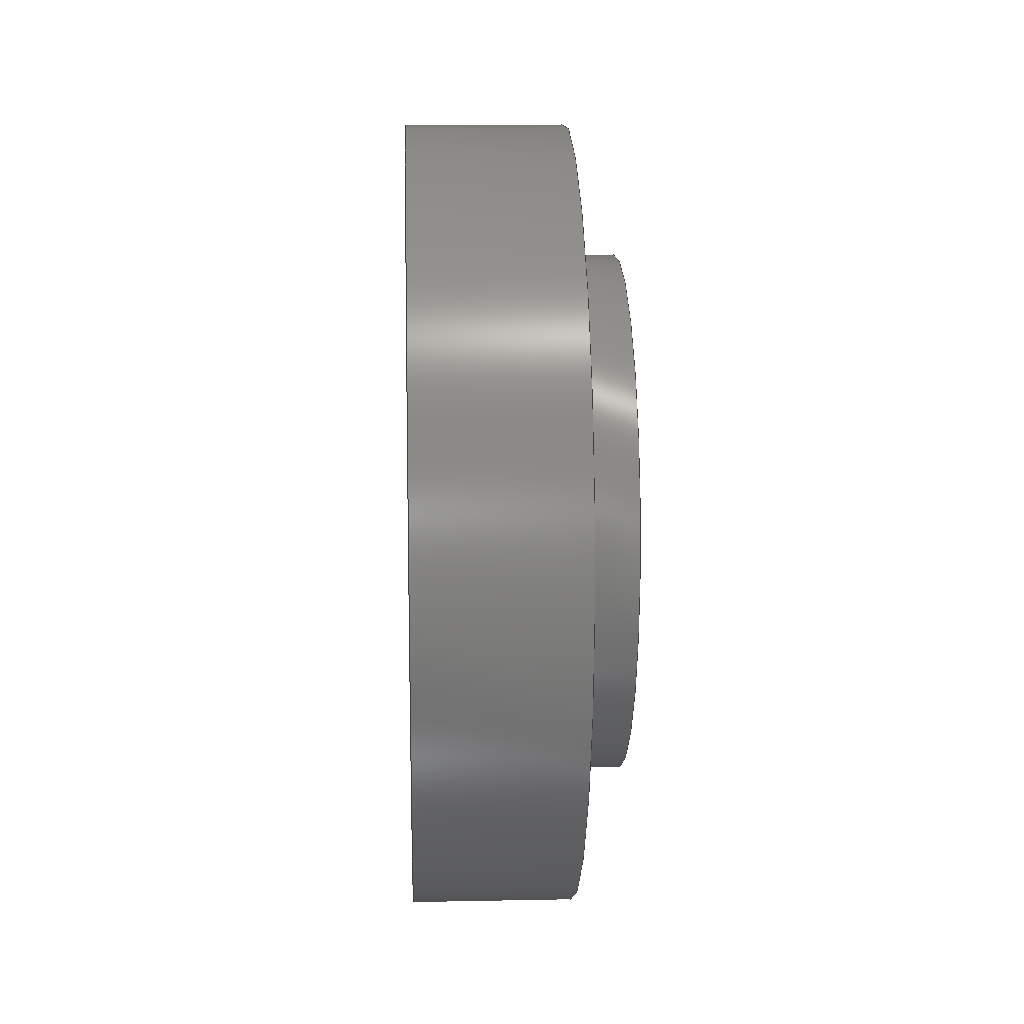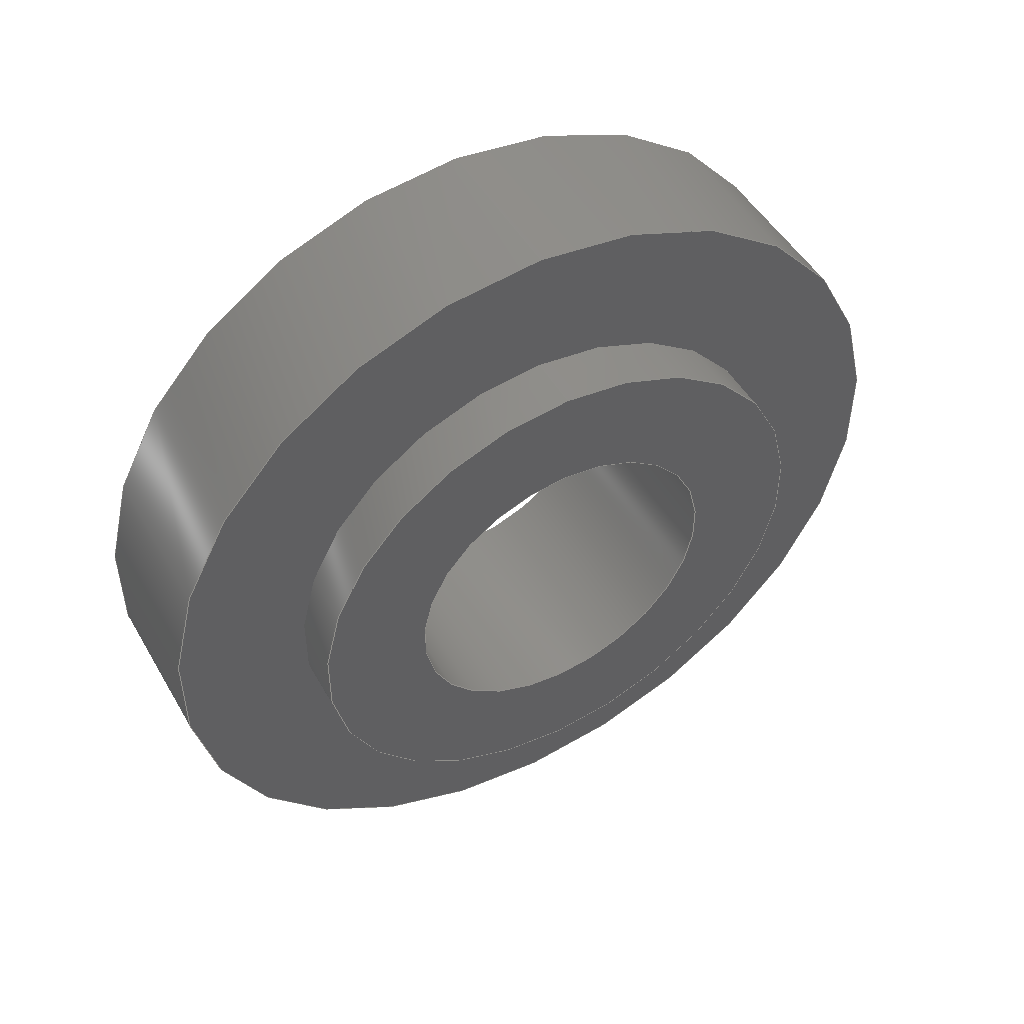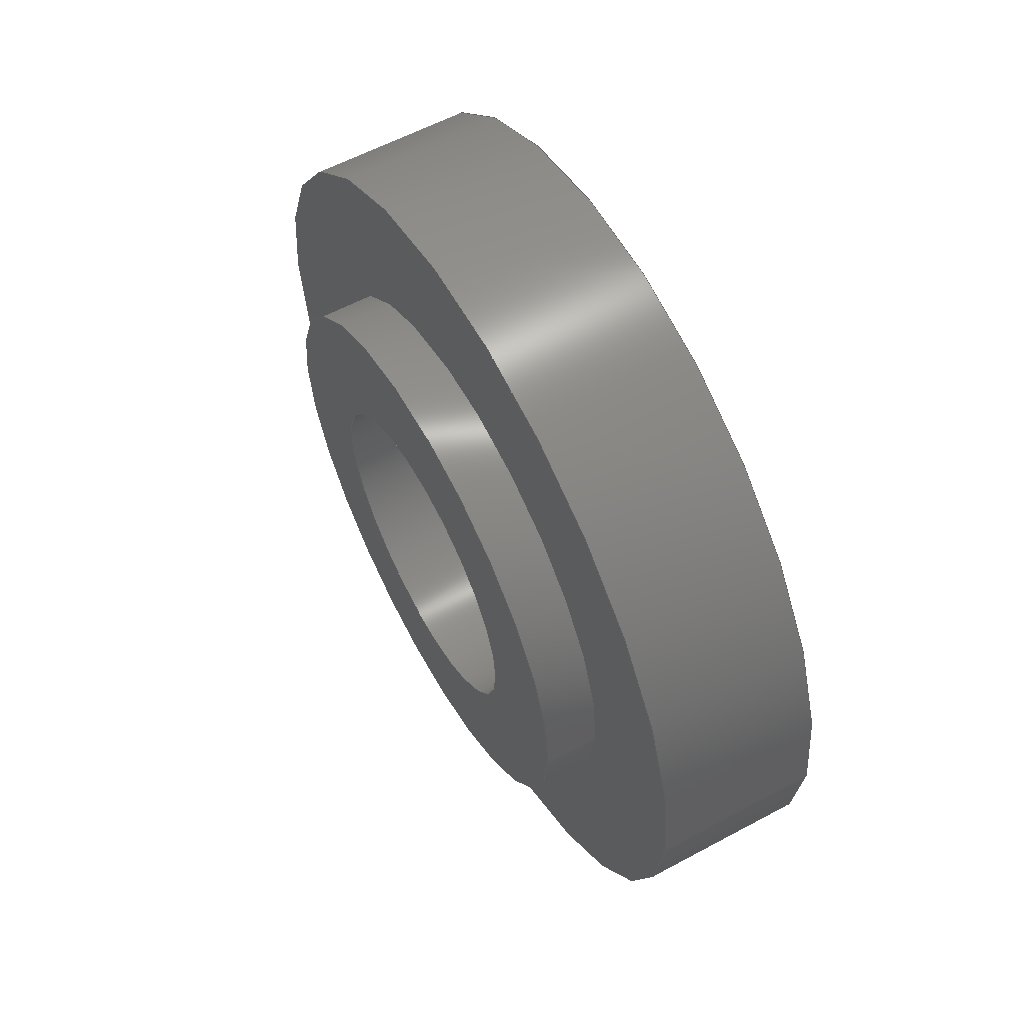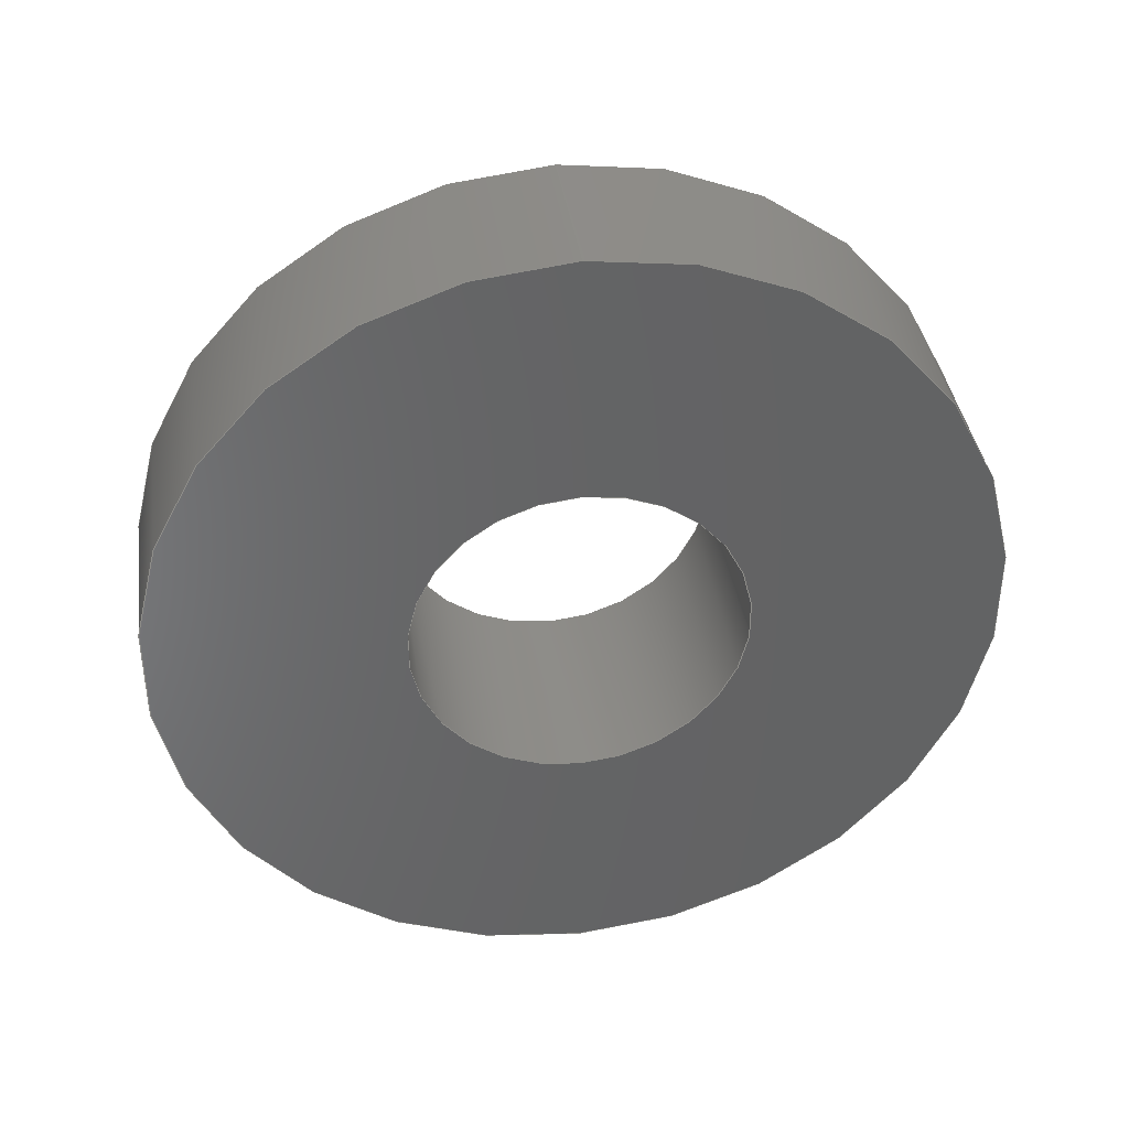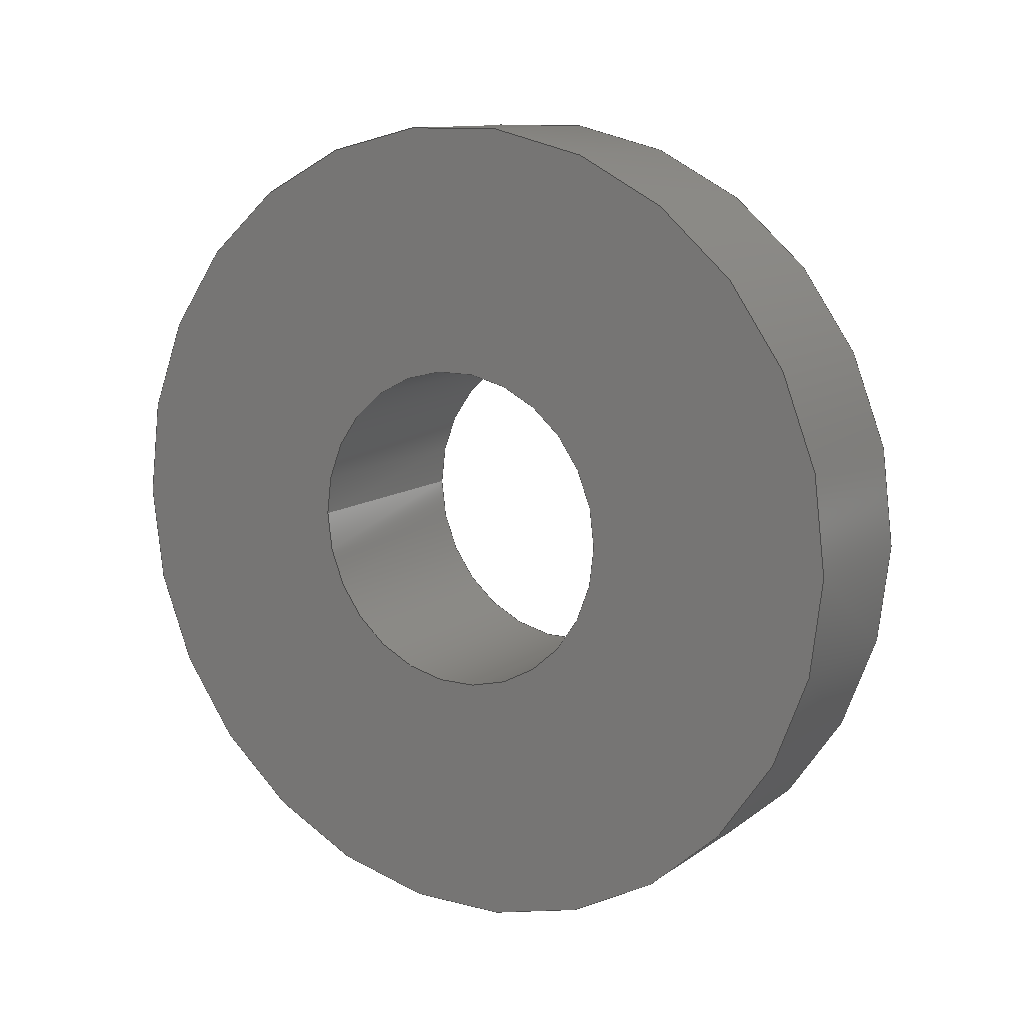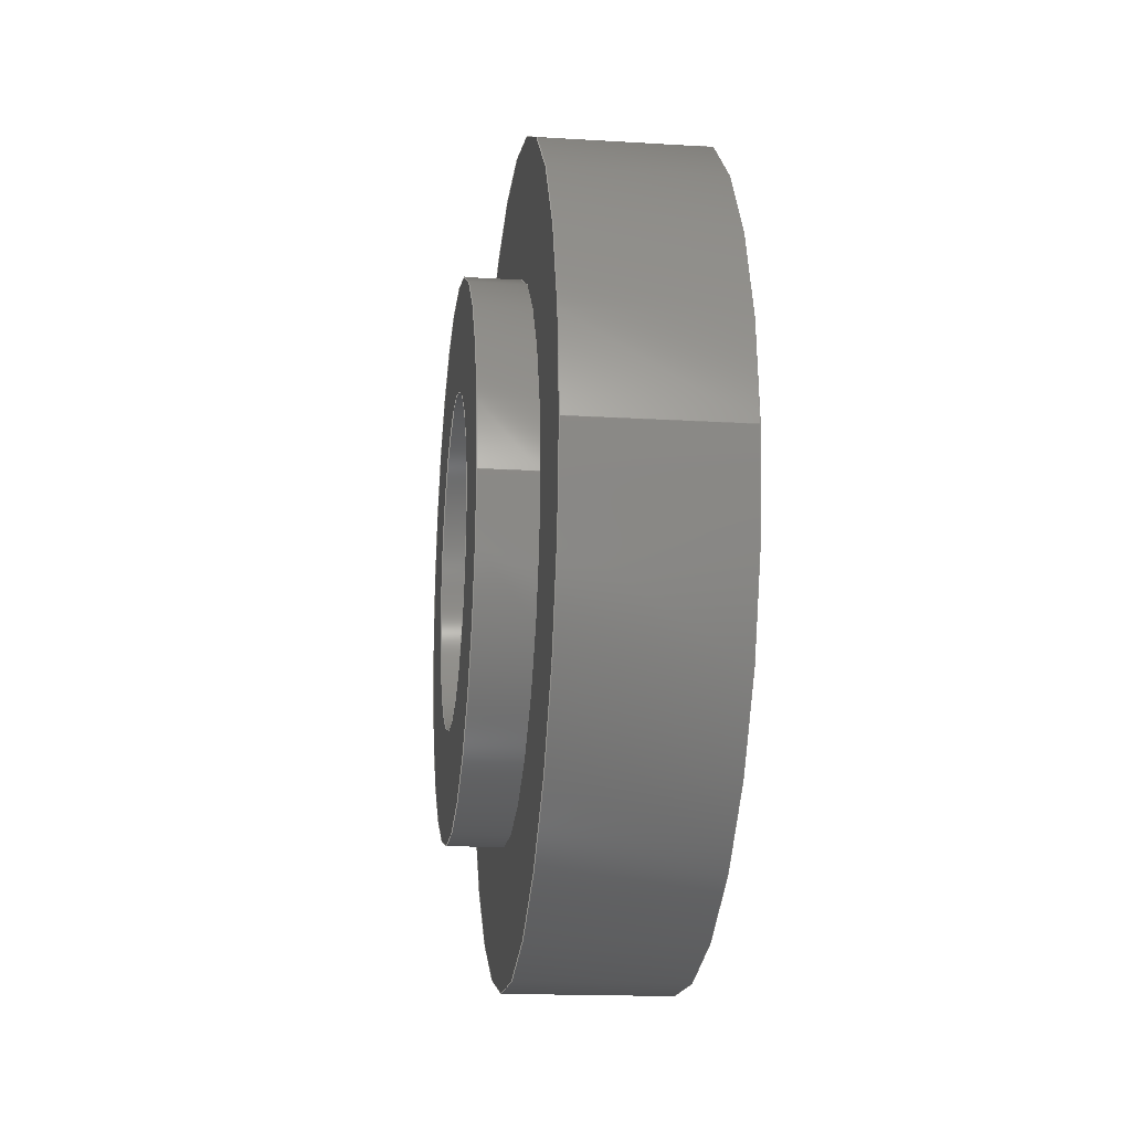
<metadata>
{"format":"step","ext":"step","renderer":"f3d","projection":"perspective","resolution":1024,"background":"white","views":[{"elev":12.8,"azim":177.4,"up":"+Y"},{"elev":49.3,"azim":-119.2,"up":"+Z"},{"elev":59.2,"azim":-28.9,"up":"+Y"},{"elev":38.6,"azim":81.9,"up":"+Z"},{"elev":11.5,"azim":122.0,"up":"+Y"},{"elev":-16.9,"azim":-6.9,"up":"+Y"}]}
</metadata>
<code>
ISO-10303-21;
DATA;
#1 = CLOSED_SHELL ( 'NONE', ( #65, #140, #67, #104, #153, #20 ) ) ;
#2 = CARTESIAN_POINT ( 'NONE',  ( -1.066e-16, 0, 1.5 ) ) ;
#3 = VERTEX_POINT ( 'NONE', #2 ) ;
#4 = ORIENTED_EDGE ( 'NONE', *, *, #159, .F. ) ;
#5 = ORIENTED_EDGE ( 'NONE', *, *, #147, .F. ) ;
#6 = FACE_OUTER_BOUND ( 'NONE', #73, .T. ) ;
#7 = EDGE_CURVE ( 'NONE', #89, #89, #53, .T. ) ;
#8 = DIRECTION ( 'NONE',  ( -1, 0, -0 ) ) ;
#9 = AXIS2_PLACEMENT_3D ( 'NONE', #11, #10, #142 ) ;
#10 = DIRECTION ( 'NONE',  ( -1, -0, -0 ) ) ;
#11 = CARTESIAN_POINT ( 'NONE',  ( 0, 0, 0 ) ) ;
#12 =( NAMED_UNIT ( * ) SI_UNIT ( $, .STERADIAN. ) SOLID_ANGLE_UNIT ( ) );
#13 = PRODUCT ( 'Part4 Roller Bracket', 'Part4 Roller Bracket', '', ( #93 ) ) ;
#14 = DIRECTION ( 'NONE',  ( 0, 0, 1 ) ) ;
#15 = AXIS2_PLACEMENT_3D ( 'NONE', #50, #25, #77 ) ;
#16 =( LENGTH_UNIT ( ) NAMED_UNIT ( * ) SI_UNIT ( .MILLI., .METRE. ) );
#17 = FACE_OUTER_BOUND ( 'NONE', #141, .T. ) ;
#18 = STYLED_ITEM ( 'NONE', ( #114 ), #85 ) ;
#19 = CYLINDRICAL_SURFACE ( 'NONE', #48, 1.5 ) ;
#20 = ADVANCED_FACE ( 'NONE', ( #6, #134 ), #19, .F. ) ;
#21 = CARTESIAN_POINT ( 'NONE',  ( 2, 3.75, 0 ) ) ;
#22 = PLANE ( 'NONE',  #15 ) ;
#23 = CARTESIAN_POINT ( 'NONE',  ( 2, 0, 3.75 ) ) ;
#24 = VERTEX_POINT ( 'NONE', #149 ) ;
#25 = DIRECTION ( 'NONE',  ( 1, 0, 0 ) ) ;
#26 = DIRECTION ( 'NONE',  ( 0, 0, 1 ) ) ;
#27 = UNCERTAINTY_MEASURE_WITH_UNIT (LENGTH_MEASURE( 1e-05 ), #79, 'distance_accuracy_value', 'NONE');
#28 = EDGE_LOOP ( 'NONE', ( #57 ) ) ;
#29 = CARTESIAN_POINT ( 'NONE',  ( 2, 0, 0 ) ) ;
#30 = ORIENTED_EDGE ( 'NONE', *, *, #113, .T. ) ;
#31 = AXIS2_PLACEMENT_3D ( 'NONE', #61, #155, #157 ) ;
#32 = PRODUCT_RELATED_PRODUCT_CATEGORY ( 'part', '', ( #13 ) ) ;
#33 = UNCERTAINTY_MEASURE_WITH_UNIT (LENGTH_MEASURE( 1e-05 ), #16, 'distance_accuracy_value', 'NONE');
#34 = SURFACE_SIDE_STYLE ('',( #63 ) ) ;
#35 = CYLINDRICAL_SURFACE ( 'NONE', #9, 3.75 ) ;
#36 = PRODUCT_DEFINITION ( 'General', '', #98, #71 ) ;
#37 = FACE_OUTER_BOUND ( 'NONE', #112, .T. ) ;
#38 = CIRCLE ( 'NONE', #55, 1.5 ) ;
#39 = APPLICATION_CONTEXT ( 'automotive_design' ) ;
#40 = VERTEX_POINT ( 'NONE', #138 ) ;
#41 = DIRECTION ( 'NONE',  ( 0, 0, 1 ) ) ;
#42 = MECHANICAL_DESIGN_GEOMETRIC_PRESENTATION_REPRESENTATION (  '', ( #18 ), #131 ) ;
#43 =( GEOMETRIC_REPRESENTATION_CONTEXT ( 3 ) GLOBAL_UNCERTAINTY_ASSIGNED_CONTEXT ( ( #33 ) ) GLOBAL_UNIT_ASSIGNED_CONTEXT ( ( #16, #129, #139 ) ) REPRESENTATION_CONTEXT ( 'NONE', 'WORKASPACE' ) );
#44 = DIRECTION ( 'NONE',  ( -1, -0, -0 ) ) ;
#45 = ORIENTED_EDGE ( 'NONE', *, *, #54, .T. ) ;
#46 = EDGE_LOOP ( 'NONE', ( #47 ) ) ;
#47 = ORIENTED_EDGE ( 'NONE', *, *, #7, .T. ) ;
#48 = AXIS2_PLACEMENT_3D ( 'NONE', #75, #124, #60 ) ;
#49 = FACE_OUTER_BOUND ( 'NONE', #111, .T. ) ;
#50 = CARTESIAN_POINT ( 'NONE',  ( 0.5, 2.5, 0 ) ) ;
#51 = DIRECTION ( 'NONE',  ( 0, 0, 1 ) ) ;
#52 = VERTEX_POINT ( 'NONE', #105 ) ;
#53 = CIRCLE ( 'NONE', #148, 3.75 ) ;
#54 = EDGE_CURVE ( 'NONE', #52, #52, #158, .T. ) ;
#55 = AXIS2_PLACEMENT_3D ( 'NONE', #91, #103, #87 ) ;
#56 = PLANE ( 'NONE',  #95 ) ;
#57 = ORIENTED_EDGE ( 'NONE', *, *, #121, .F. ) ;
#58 = AXIS2_PLACEMENT_3D ( 'NONE', #21, #8, #76 ) ;
#59 = EDGE_LOOP ( 'NONE', ( #72 ) ) ;
#60 = DIRECTION ( 'NONE',  ( 0, 0, 1 ) ) ;
#61 = CARTESIAN_POINT ( 'NONE',  ( -1.066e-16, 0, 0 ) ) ;
#62 = DIRECTION ( 'NONE',  ( -1, -0, -0 ) ) ;
#63 = SURFACE_STYLE_FILL_AREA ( #117 ) ;
#64 = FACE_OUTER_BOUND ( 'NONE', #46, .T. ) ;
#65 = ADVANCED_FACE ( 'NONE', ( #82, #17 ), #56, .F. ) ;
#66 = APPLICATION_PROTOCOL_DEFINITION ( 'draft international standard', 'automotive_design', 1998, #39 ) ;
#67 = ADVANCED_FACE ( 'NONE', ( #135, #128 ), #22, .F. ) ;
#68 = CIRCLE ( 'NONE', #152, 2.5 ) ;
#69 = CARTESIAN_POINT ( 'NONE',  ( 0, 0, 0 ) ) ;
#70 = AXIS2_PLACEMENT_3D ( 'NONE', #150, #44, #26 ) ;
#71 = PRODUCT_DEFINITION_CONTEXT ( 'detailed design', #110, 'design' ) ;
#72 = ORIENTED_EDGE ( 'NONE', *, *, #121, .T. ) ;
#73 = EDGE_LOOP ( 'NONE', ( #5 ) ) ;
#74 = EDGE_LOOP ( 'NONE', ( #45 ) ) ;
#75 = CARTESIAN_POINT ( 'NONE',  ( 0, 0, 0 ) ) ;
#76 = DIRECTION ( 'NONE',  ( -0, 0, 1 ) ) ;
#77 = DIRECTION ( 'NONE',  ( 0, 0, -1 ) ) ;
#78 = CARTESIAN_POINT ( 'NONE',  ( -2.064e-16, 1.5, 0 ) ) ;
#79 =( LENGTH_UNIT ( ) NAMED_UNIT ( * ) SI_UNIT ( .MILLI., .METRE. ) );
#80 = CARTESIAN_POINT ( 'NONE',  ( 2, 0, 1.5 ) ) ;
#81 = VERTEX_POINT ( 'NONE', #80 ) ;
#82 = FACE_BOUND ( 'NONE', #133, .T. ) ;
#83 = CIRCLE ( 'NONE', #136, 2.5 ) ;
#84 = ORIENTED_EDGE ( 'NONE', *, *, #147, .T. ) ;
#85 = MANIFOLD_SOLID_BREP ( 'Revolve1', #1 ) ;
#86 = ORIENTED_EDGE ( 'NONE', *, *, #54, .F. ) ;
#87 = DIRECTION ( 'NONE',  ( 0, 0, 1 ) ) ;
#88 = FACE_BOUND ( 'NONE', #122, .T. ) ;
#89 = VERTEX_POINT ( 'NONE', #23 ) ;
#90 = AXIS2_PLACEMENT_3D ( 'NONE', #101, #118, #41 ) ;
#91 = CARTESIAN_POINT ( 'NONE',  ( 2, 0, 0 ) ) ;
#92 = ADVANCED_BREP_SHAPE_REPRESENTATION ( 'Part4 Roller Bracket', ( #85, #108 ), #43 ) ;
#93 = PRODUCT_CONTEXT ( 'NONE', #39, 'mechanical' ) ;
#94 = PRODUCT_DEFINITION_SHAPE ( 'NONE', 'NONE',  #36 ) ;
#95 = AXIS2_PLACEMENT_3D ( 'NONE', #78, #125, #156 ) ;
#96 = DIRECTION ( 'NONE',  ( 1, 0, 0 ) ) ;
#97 = EDGE_LOOP ( 'NONE', ( #100 ) ) ;
#98 = PRODUCT_DEFINITION_FORMATION_WITH_SPECIFIED_SOURCE ( 'Symmetric', '', #13, .NOT_KNOWN. ) ;
#99 = DIRECTION ( 'NONE',  ( 0, 0, 1 ) ) ;
#100 = ORIENTED_EDGE ( 'NONE', *, *, #159, .T. ) ;
#101 = CARTESIAN_POINT ( 'NONE',  ( 0, 0, 0 ) ) ;
#102 = PLANE ( 'NONE',  #58 ) ;
#103 = DIRECTION ( 'NONE',  ( -1, -0, -0 ) ) ;
#104 = ADVANCED_FACE ( 'NONE', ( #145, #64 ), #35, .T. ) ;
#105 = CARTESIAN_POINT ( 'NONE',  ( 0.5, 0, 3.75 ) ) ;
#106 = CARTESIAN_POINT ( 'NONE',  ( -3.062e-16, 0, 0 ) ) ;
#107 = APPLICATION_PROTOCOL_DEFINITION ( 'draft international standard', 'automotive_design', 1998, #110 ) ;
#108 = AXIS2_PLACEMENT_3D ( 'NONE', #69, #14, #96 ) ;
#109 = SHAPE_DEFINITION_REPRESENTATION ( #94, #92 ) ;
#110 = APPLICATION_CONTEXT ( 'automotive_design' ) ;
#111 = EDGE_LOOP ( 'NONE', ( #132 ) ) ;
#112 = EDGE_LOOP ( 'NONE', ( #151 ) ) ;
#113 = EDGE_CURVE ( 'NONE', #40, #40, #83, .T. ) ;
#114 = PRESENTATION_STYLE_ASSIGNMENT (( #154 ) ) ;
#115 = COLOUR_RGB ( '',0.7922, 0.8196, 0.9333 ) ;
#116 = FACE_OUTER_BOUND ( 'NONE', #59, .T. ) ;
#117 = FILL_AREA_STYLE ('',( #137 ) ) ;
#118 = DIRECTION ( 'NONE',  ( -1, -0, -0 ) ) ;
#119 = PRESENTATION_LAYER_ASSIGNMENT (  '', '', ( #18 ) ) ;
#120 = CARTESIAN_POINT ( 'NONE',  ( 0.5, 0, 0 ) ) ;
#121 = EDGE_CURVE ( 'NONE', #24, #24, #68, .T. ) ;
#122 = EDGE_LOOP ( 'NONE', ( #84 ) ) ;
#123 = DIRECTION ( 'NONE',  ( -1, -0, -0 ) ) ;
#124 = DIRECTION ( 'NONE',  ( -1, -0, -0 ) ) ;
#125 = DIRECTION ( 'NONE',  ( 1, 0, 0 ) ) ;
#126 = DIRECTION ( 'NONE',  ( -1, -0, -0 ) ) ;
#127 =( NAMED_UNIT ( * ) PLANE_ANGLE_UNIT ( ) SI_UNIT ( $, .RADIAN. ) );
#128 = FACE_OUTER_BOUND ( 'NONE', #74, .T. ) ;
#129 =( NAMED_UNIT ( * ) PLANE_ANGLE_UNIT ( ) SI_UNIT ( $, .RADIAN. ) );
#130 = EDGE_LOOP ( 'NONE', ( #86 ) ) ;
#131 =( GEOMETRIC_REPRESENTATION_CONTEXT ( 3 ) GLOBAL_UNCERTAINTY_ASSIGNED_CONTEXT ( ( #27 ) ) GLOBAL_UNIT_ASSIGNED_CONTEXT ( ( #79, #127, #12 ) ) REPRESENTATION_CONTEXT ( 'NONE', 'WORKASPACE' ) );
#132 = ORIENTED_EDGE ( 'NONE', *, *, #113, .F. ) ;
#133 = EDGE_LOOP ( 'NONE', ( #4 ) ) ;
#134 = FACE_OUTER_BOUND ( 'NONE', #97, .T. ) ;
#135 = FACE_BOUND ( 'NONE', #28, .T. ) ;
#136 = AXIS2_PLACEMENT_3D ( 'NONE', #106, #126, #146 ) ;
#137 = FILL_AREA_STYLE_COLOUR ( '', #115 ) ;
#138 = CARTESIAN_POINT ( 'NONE',  ( -3.062e-16, 0, 2.5 ) ) ;
#139 =( NAMED_UNIT ( * ) SI_UNIT ( $, .STERADIAN. ) SOLID_ANGLE_UNIT ( ) );
#140 = ADVANCED_FACE ( 'NONE', ( #49, #116 ), #143, .T. ) ;
#141 = EDGE_LOOP ( 'NONE', ( #30 ) ) ;
#142 = DIRECTION ( 'NONE',  ( 0, 0, 1 ) ) ;
#143 = CYLINDRICAL_SURFACE ( 'NONE', #90, 2.5 ) ;
#144 = CIRCLE ( 'NONE', #31, 1.5 ) ;
#145 = FACE_OUTER_BOUND ( 'NONE', #130, .T. ) ;
#146 = DIRECTION ( 'NONE',  ( 0, 0, 1 ) ) ;
#147 = EDGE_CURVE ( 'NONE', #81, #81, #38, .T. ) ;
#148 = AXIS2_PLACEMENT_3D ( 'NONE', #29, #123, #99 ) ;
#149 = CARTESIAN_POINT ( 'NONE',  ( 0.5, 0, 2.5 ) ) ;
#150 = CARTESIAN_POINT ( 'NONE',  ( 0.5, 0, 0 ) ) ;
#151 = ORIENTED_EDGE ( 'NONE', *, *, #7, .F. ) ;
#152 = AXIS2_PLACEMENT_3D ( 'NONE', #120, #62, #51 ) ;
#153 = ADVANCED_FACE ( 'NONE', ( #37, #88 ), #102, .F. ) ;
#154 = SURFACE_STYLE_USAGE ( .BOTH. , #34 ) ;
#155 = DIRECTION ( 'NONE',  ( -1, -0, -0 ) ) ;
#156 = DIRECTION ( 'NONE',  ( 0, 0, -1 ) ) ;
#157 = DIRECTION ( 'NONE',  ( 0, 0, 1 ) ) ;
#158 = CIRCLE ( 'NONE', #70, 3.75 ) ;
#159 = EDGE_CURVE ( 'NONE', #3, #3, #144, .T. ) ;
ENDSEC;
END-ISO-10303-21;

</code>
